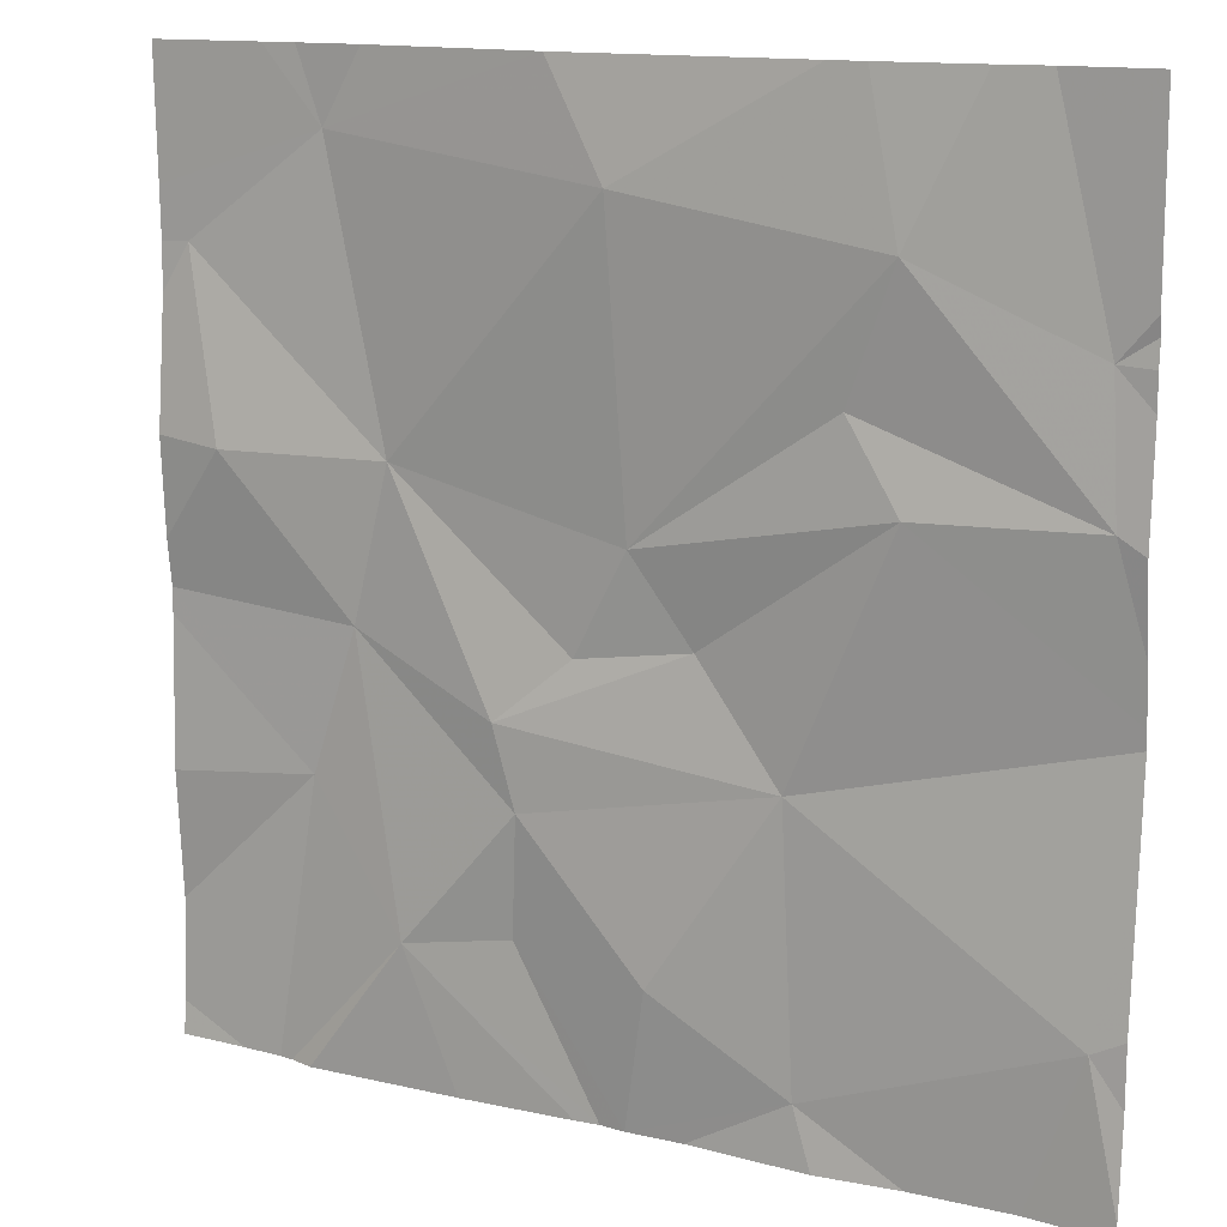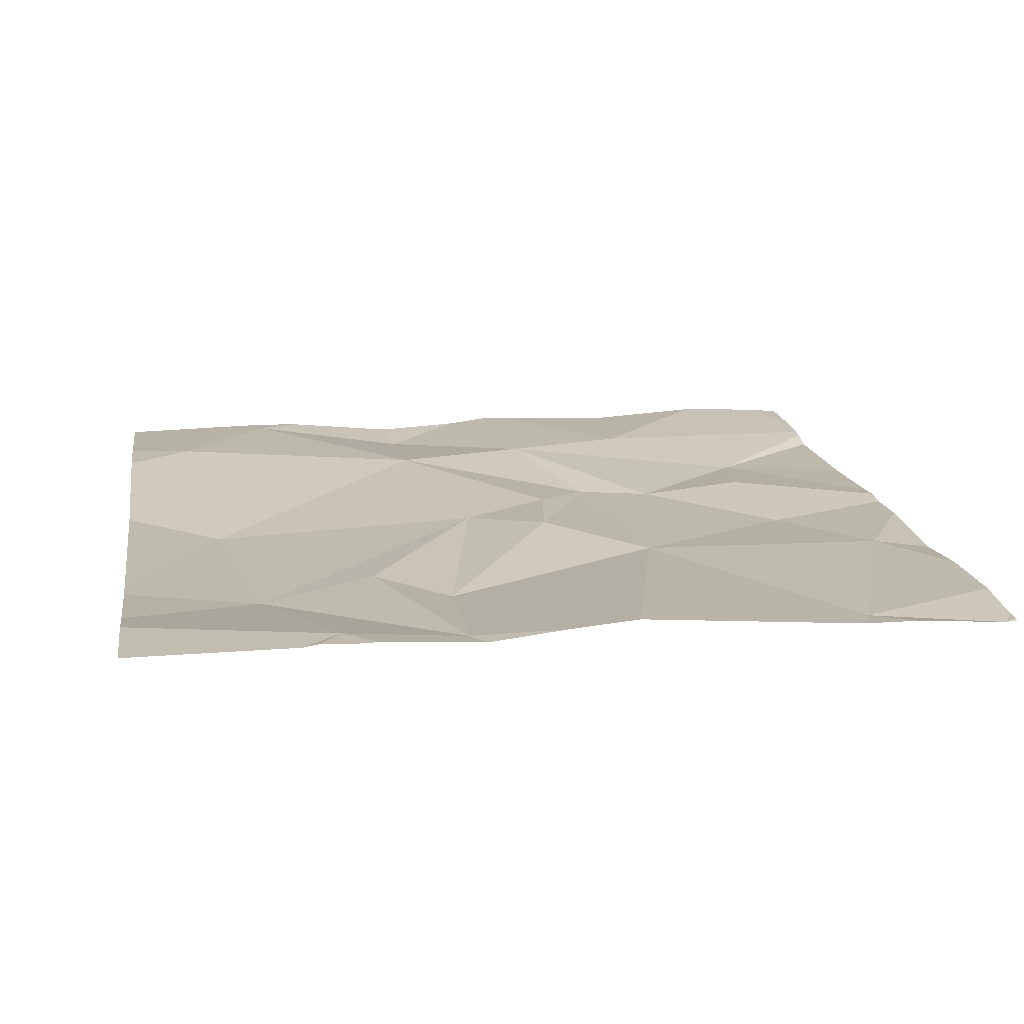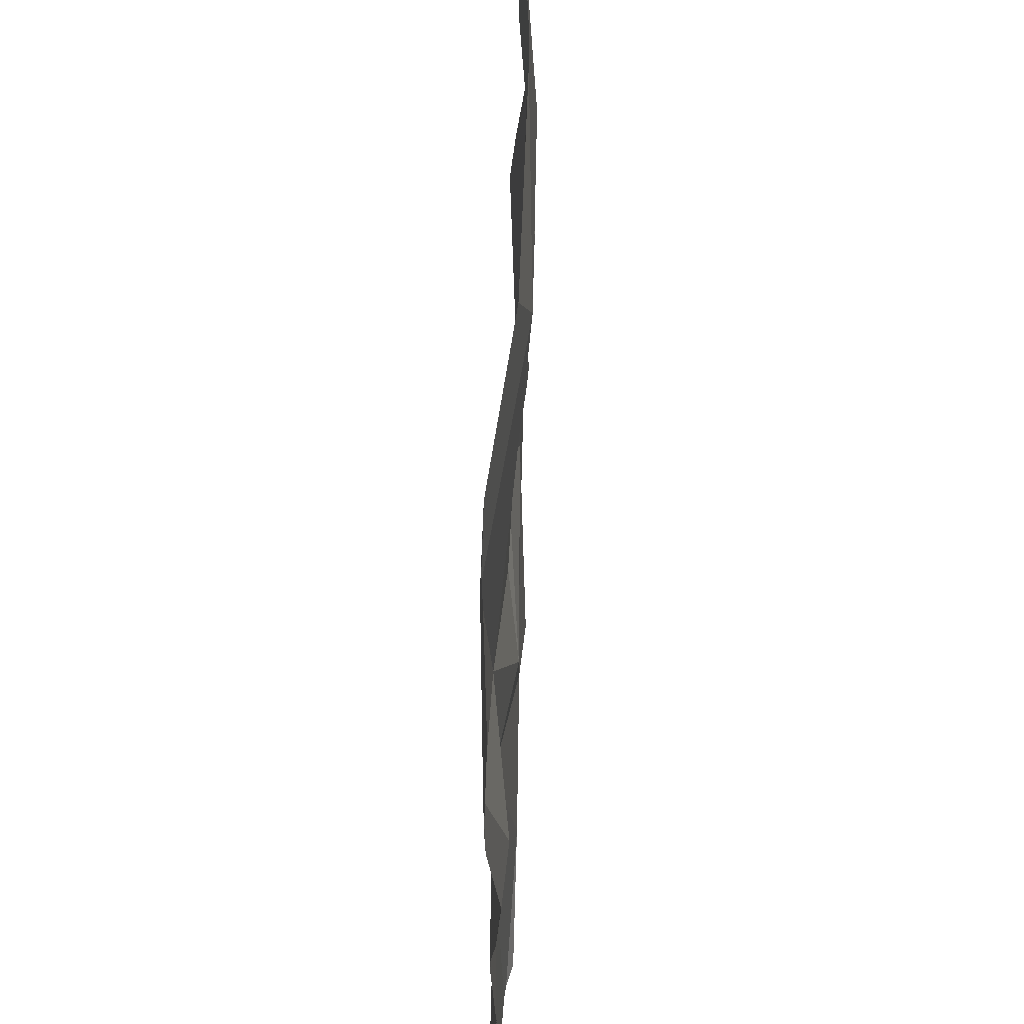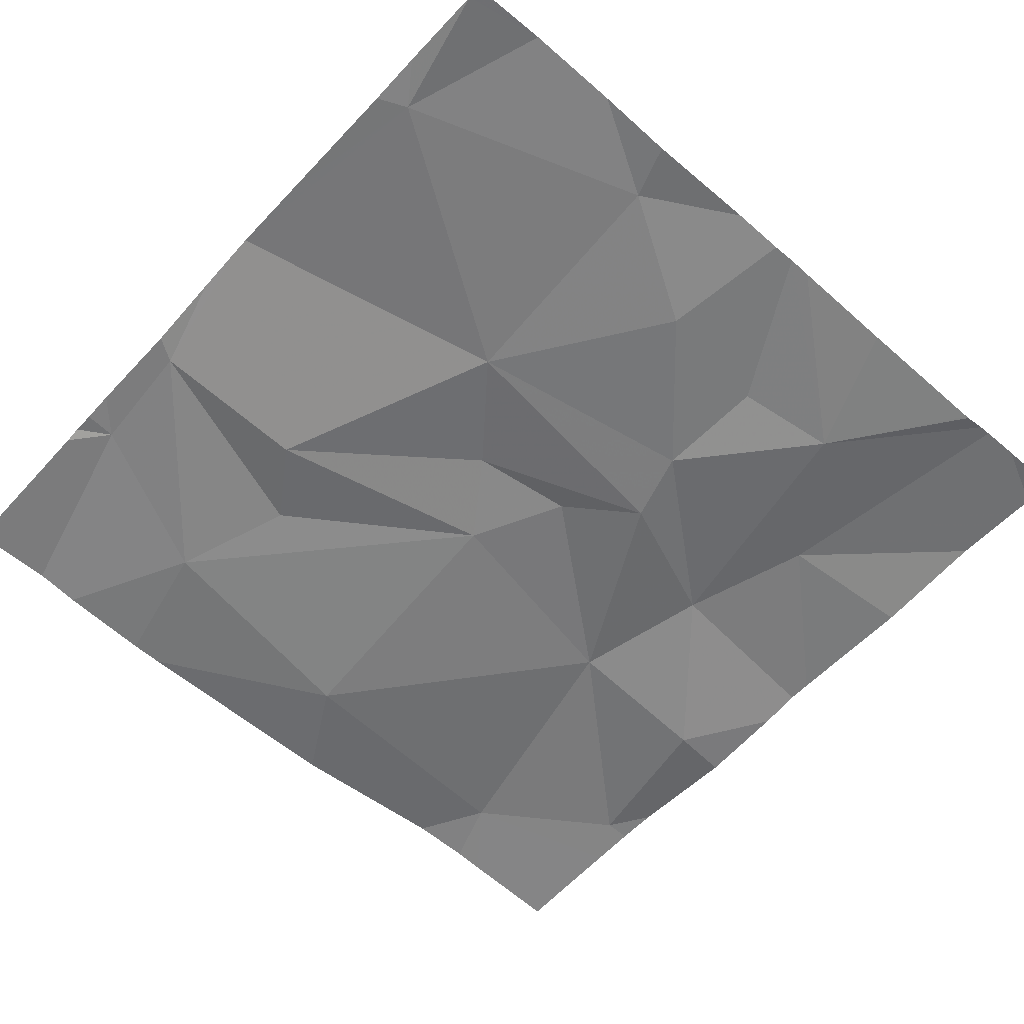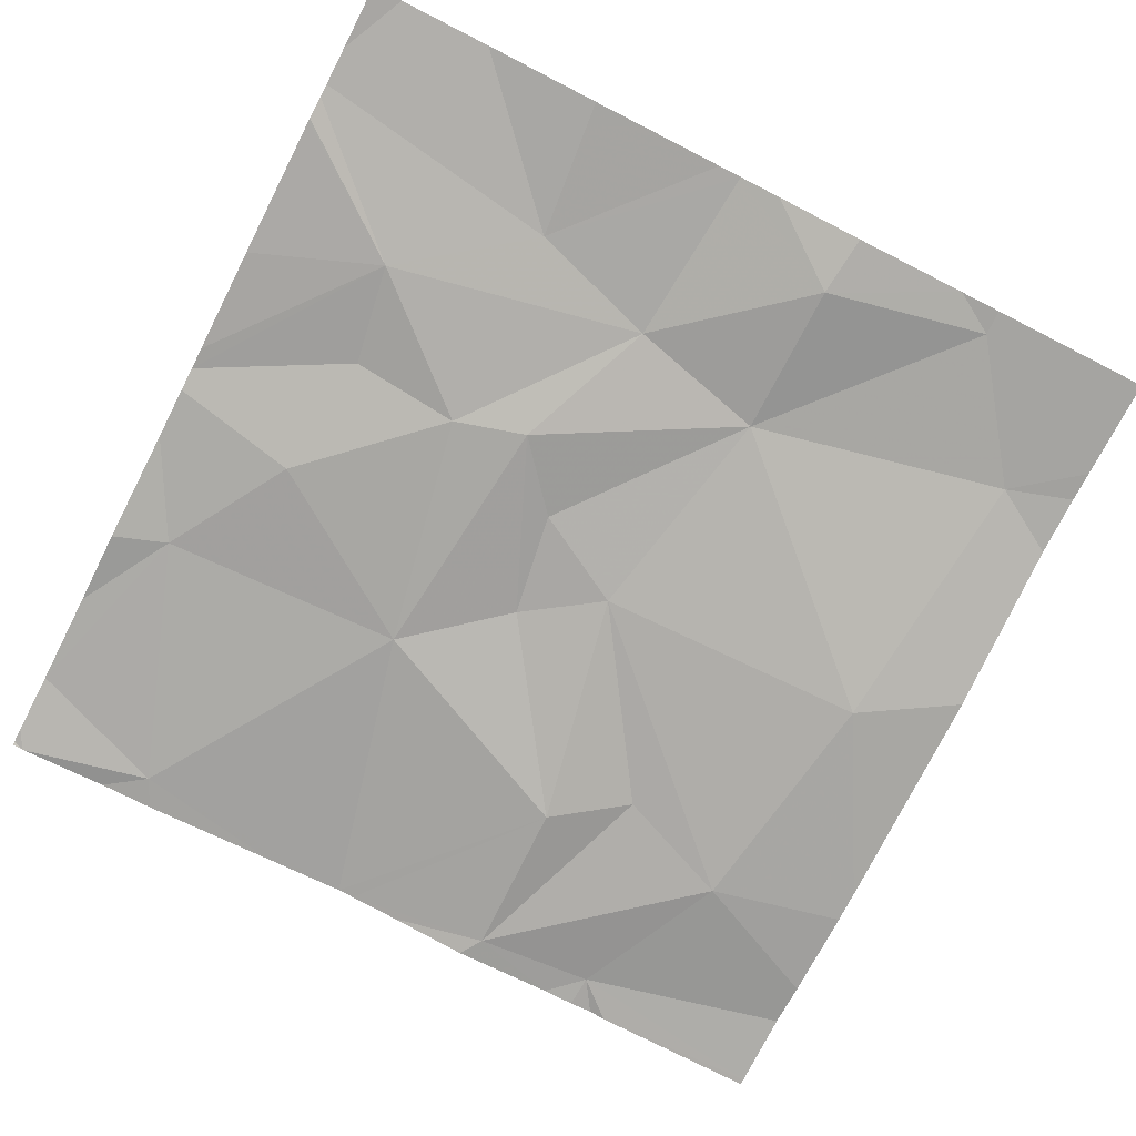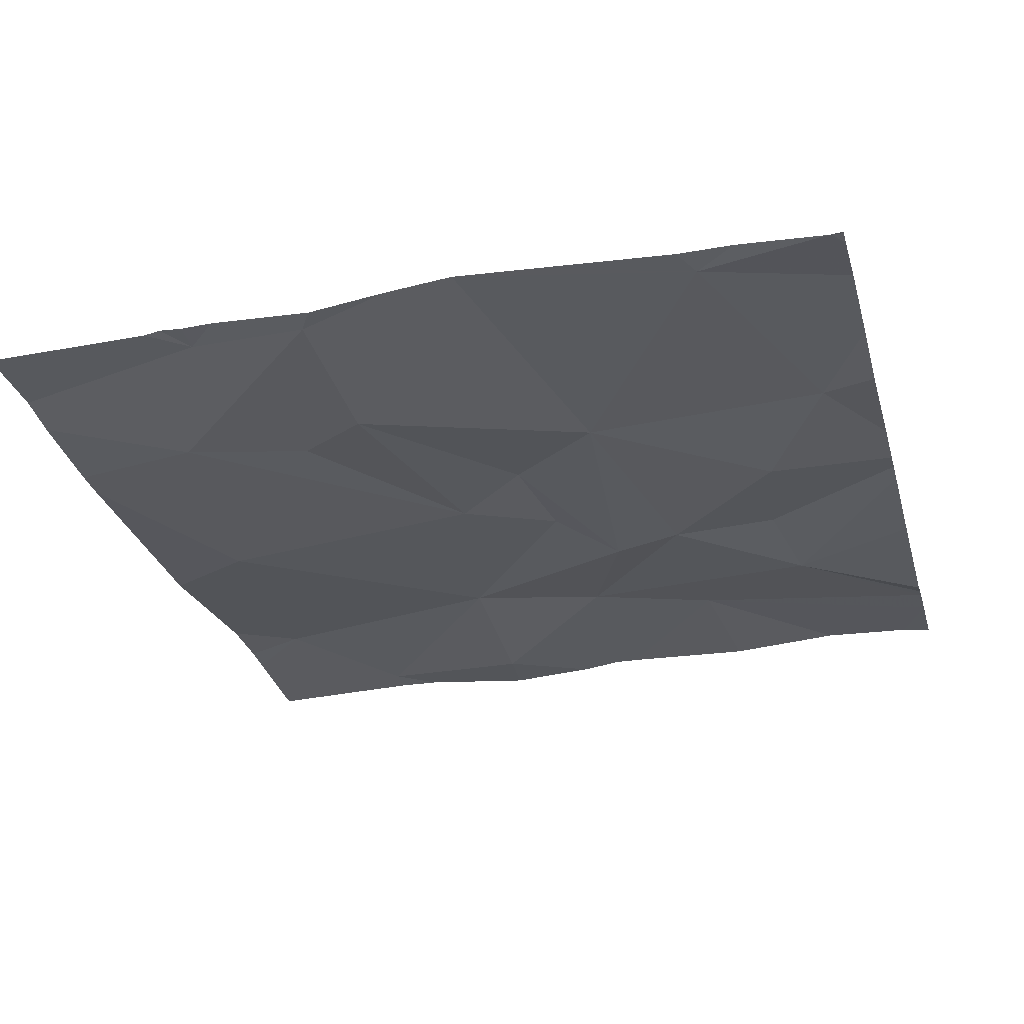
<metadata>
{"format":"obj","ext":"obj","renderer":"f3d","projection":"perspective","resolution":1024,"background":"white","views":[{"elev":13.6,"azim":-151.6,"up":"+Y"},{"elev":15.9,"azim":-98.9,"up":"+Z"},{"elev":60.5,"azim":91.5,"up":"+Y"},{"elev":-58.8,"azim":-41.9,"up":"+Z"},{"elev":-76.1,"azim":63.0,"up":"+Z"},{"elev":-29.9,"azim":-74.9,"up":"+Z"}]}
</metadata>
<code>
v -77.31 242.8 494
v -76.89 242.3 494.1
v -76.89 242.7 494.1
v -77.11 242.8 494.1
v -76.89 242.6 494.1
v -77.15 242 494
v -77.27 242 494
v -77.27 242.1 494
v -77.81 242 494
v -77.37 242.7 494
v -77.85 242.8 494.1
v -77.01 242.8 494.1
v -76.89 242.8 494.1
v -76.89 242 494.1
v -77.44 242.3 494.1
v -77.64 242.4 494
v -77.38 242.4 494
v -77.82 242.4 494
v -77.81 242.6 494.1
v -77.7 242.8 494
v -77.6 242.8 494
v -77.25 242.2 494
v -77.53 242.2 494
v -77.41 242 494
v -77.13 242.4 494.1
v -77.33 242.3 494.1
v -76.89 242.3 494.1
v -77.55 241.9 494
v -76.89 241.9 494.1
v -77.63 242.6 494
v -77.59 242.5 494
v -77.07 242.7 494.1
v -77.09 242.3 494.1
v -77.57 241.8 494
v -77.38 241.8 494
v -77.75 242.8 494.1
v -77.05 242.1 494.1
v -76.92 242.6 494.1
v -76.96 242.4 494
v -77.44 241.8 494
v -77.84 241.8 494
v -77.82 241.8 494
v -77.65 241.8 494
v -77.35 241.8 494.1
v -77.76 241.8 494.1
v -77.85 242 494
v -77.85 242 494
v -77.85 242.5 494.1
v -77.85 242.4 494
v -77.85 242.3 494.1
v -77.85 242.2 494.1
v -77.85 242.3 494.1
v -77.85 242.3 494.1
v -77.85 242.6 494.1
v -77.85 241.9 494
v -77.85 241.9 494
v -77.85 241.9 494
v -77.57 242.8 494
v -77.85 242.6 494.1
v -77.85 242.6 494.1
v -76.89 242.6 494.1
v -76.89 242.1 494.1
v -76.89 242.3 494.1
v -76.89 242.4 494
v -77.04 242.8 494.1
v -77.84 242.8 494.1
v -76.96 241.8 494.1
v -77.33 241.8 494
v -77.21 241.8 494
v -77.05 241.8 494
v -77.01 241.8 494
v -77.02 241.8 494
v -77.82 241.8 494
v -77.84 241.8 494
v -77.85 241.8 494
v -77.05 241.8 494
v -76.89 241.8 494.1
f 7 6 8
f 16 15 17
f 18 19 48
f 8 22 23
f 23 24 8
f 25 17 26
f 9 23 50
f 28 9 45
f 52 18 53
f 50 16 52
f 7 24 35
f 23 28 24
f 35 28 40
f 68 6 44
f 26 17 15
f 45 55 73
f 9 28 23
f 22 26 15
f 15 23 22
f 7 8 24
f 62 37 14
f 61 38 39
f 30 10 58
f 19 18 30
f 67 29 37
f 18 16 31
f 18 31 30
f 30 31 17
f 25 10 17
f 26 22 25
f 1 32 4
f 10 25 32
f 22 8 33
f 6 7 44
f 30 17 10
f 12 3 13
f 31 16 17
f 23 15 16
f 19 30 20
f 67 37 71
f 32 25 38
f 39 33 2
f 33 25 22
f 3 38 5
f 41 57 75
f 42 56 74
f 2 37 63
f 61 39 64
f 11 59 66
f 25 33 39
f 25 39 38
f 40 28 34
f 71 6 72
f 8 6 33
f 37 33 6
f 66 19 36
f 46 9 47
f 5 38 61
f 47 9 51
f 44 7 35
f 48 19 54
f 49 18 48
f 3 32 38
f 35 24 28
f 50 23 16
f 51 9 50
f 27 39 2
f 52 16 18
f 2 33 37
f 53 18 49
f 65 32 12
f 54 19 60
f 14 37 29
f 55 9 46
f 55 56 42
f 56 57 41
f 34 28 43
f 12 32 3
f 4 32 65
f 59 19 66
f 60 19 59
f 43 28 45
f 63 37 62
f 45 9 55
f 64 39 27
f 36 19 20
f 69 6 68
f 21 30 58
f 70 6 76
f 71 37 6
f 20 30 21
f 72 6 70
f 73 55 42
f 58 10 1
f 74 56 41
f 1 10 32
f 76 6 69
f 77 29 67

</code>
